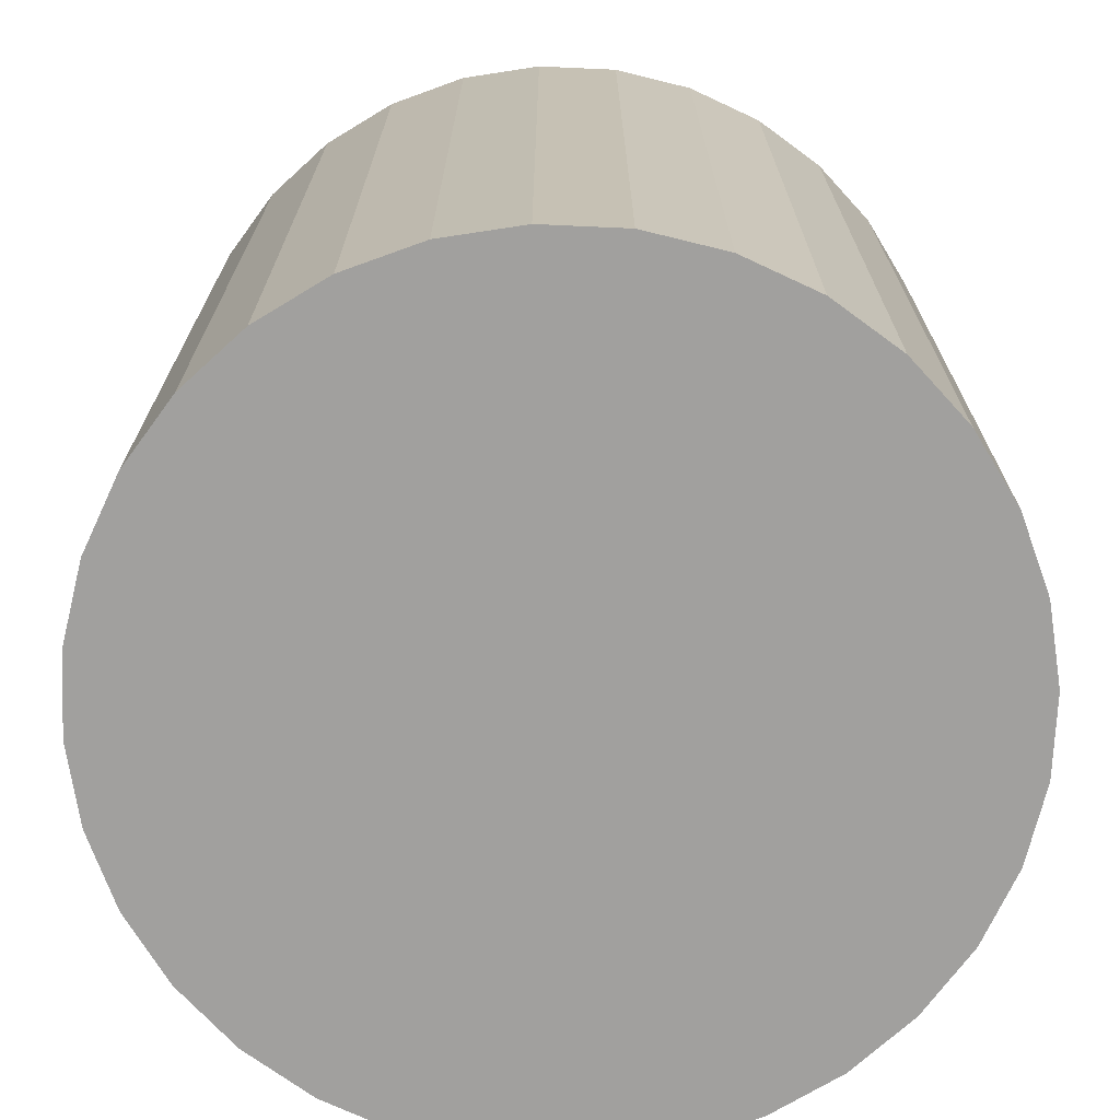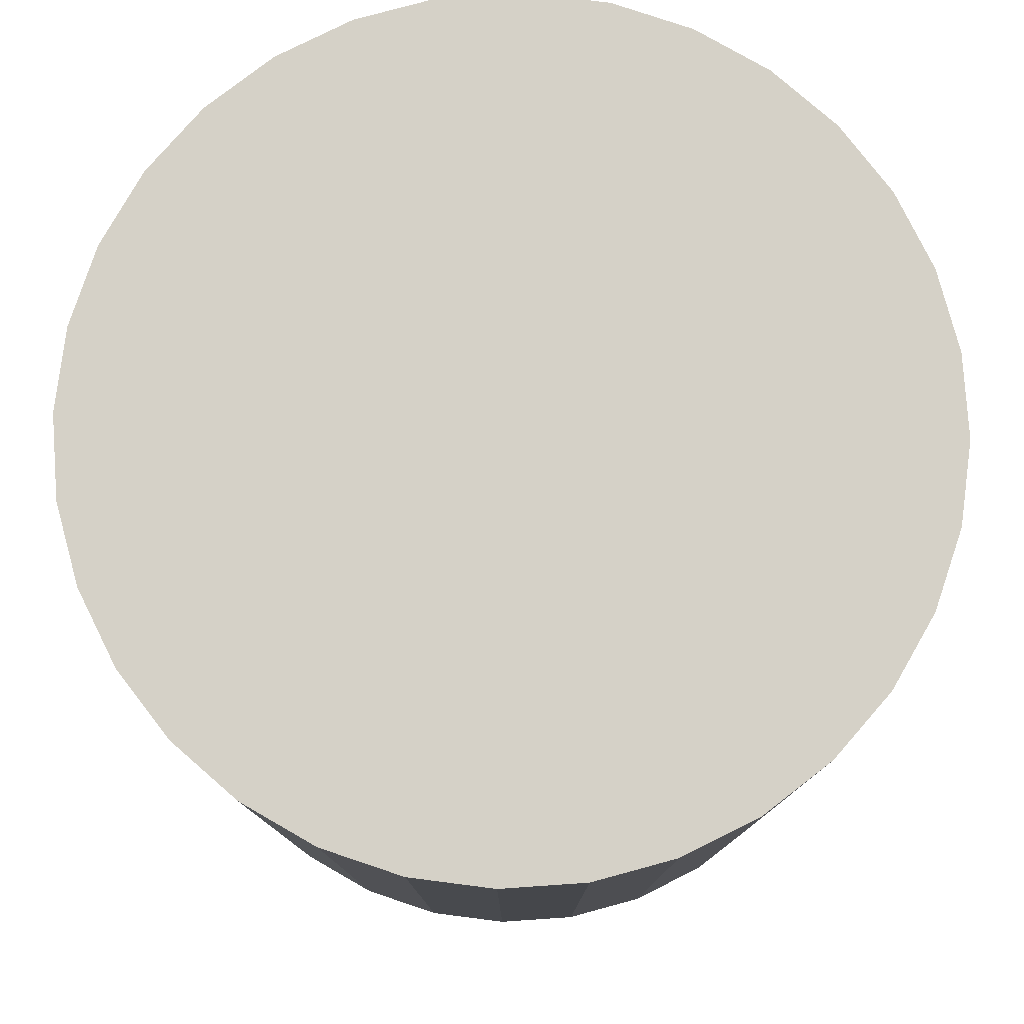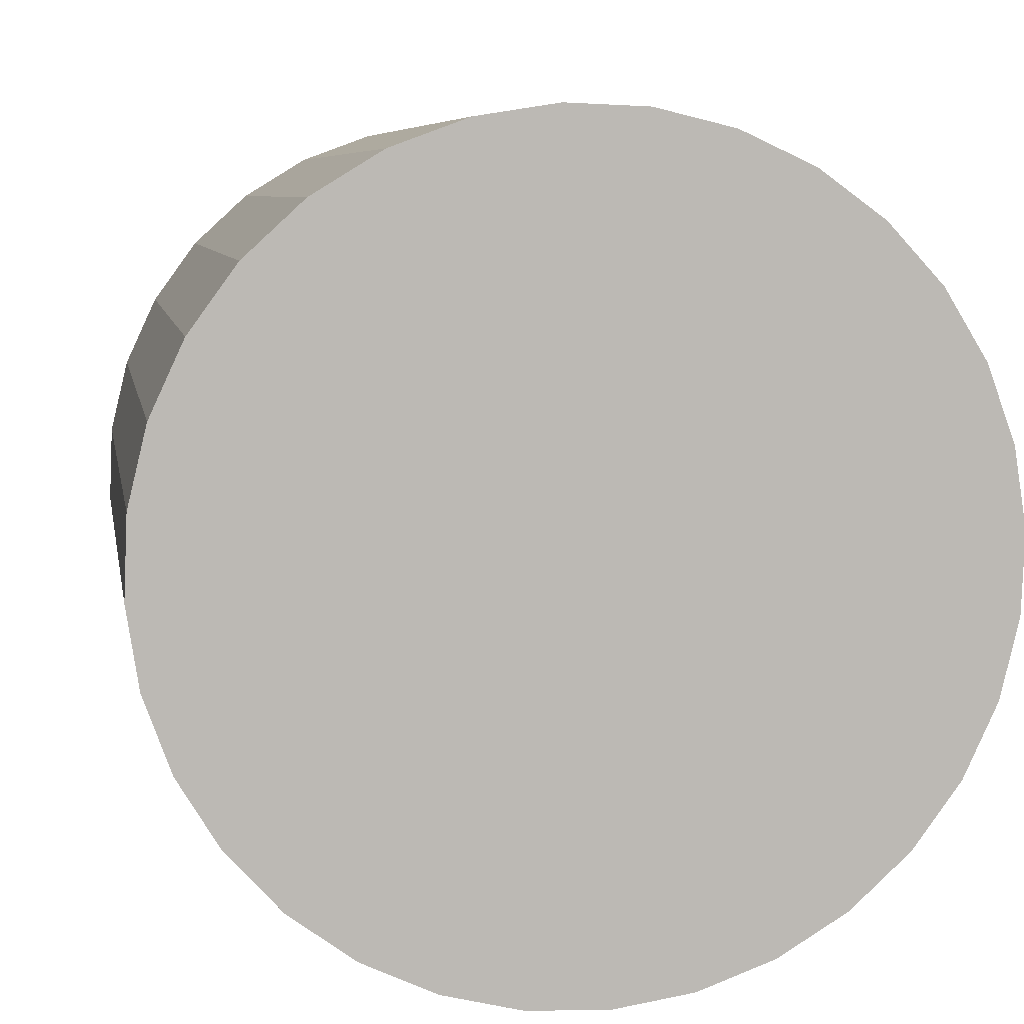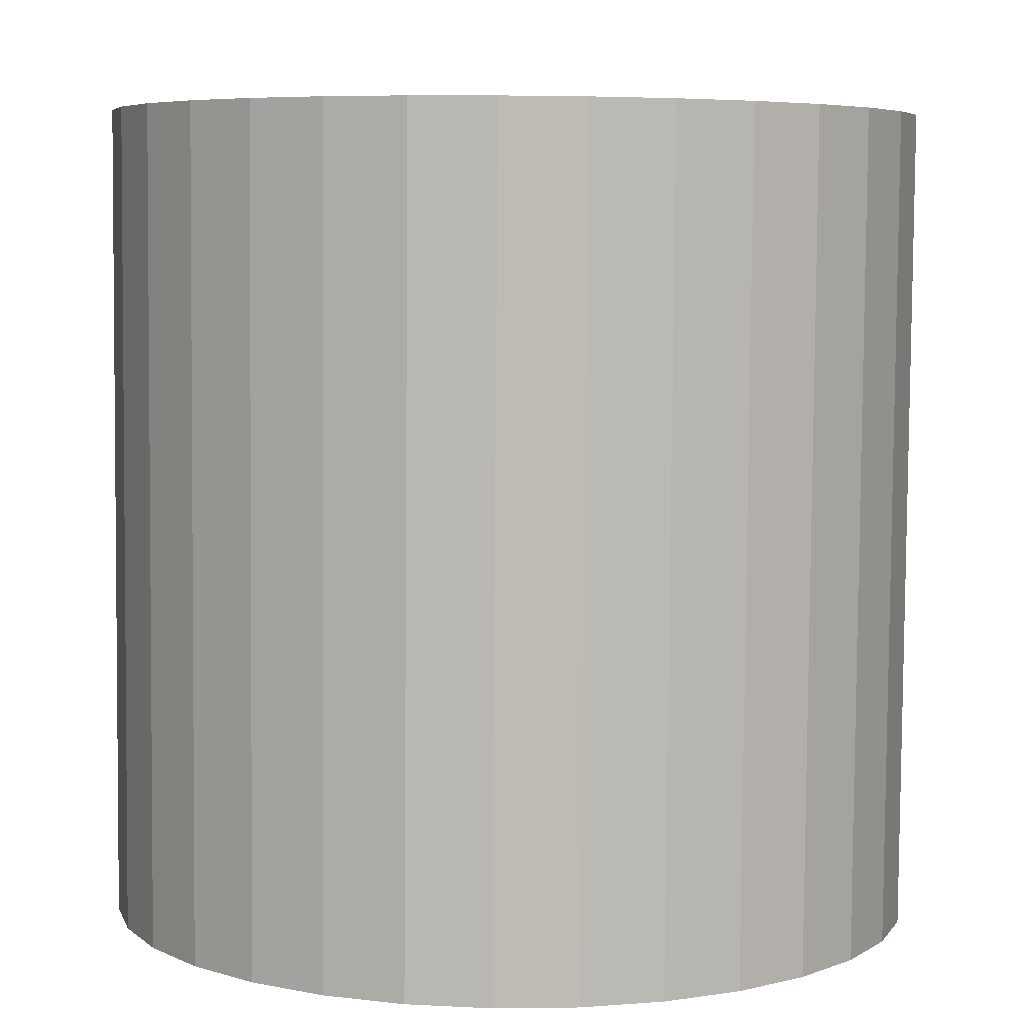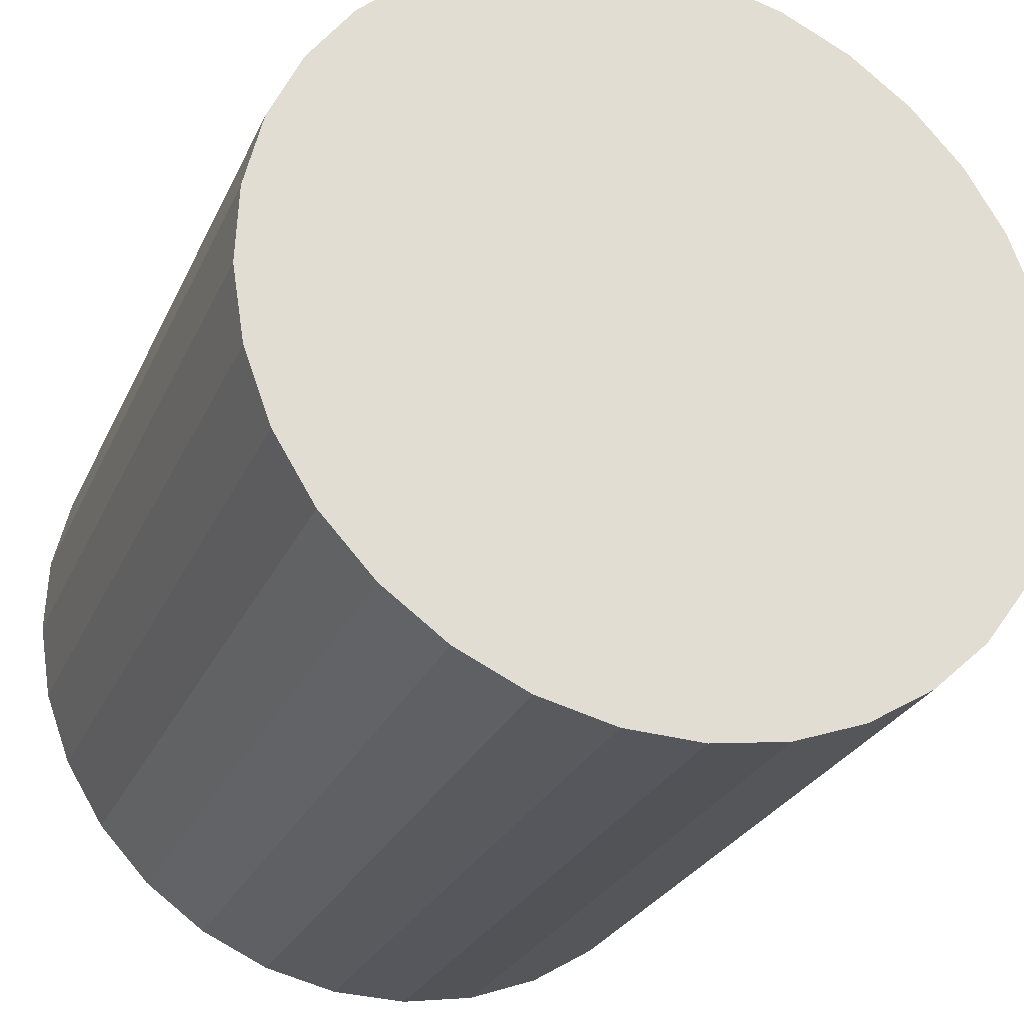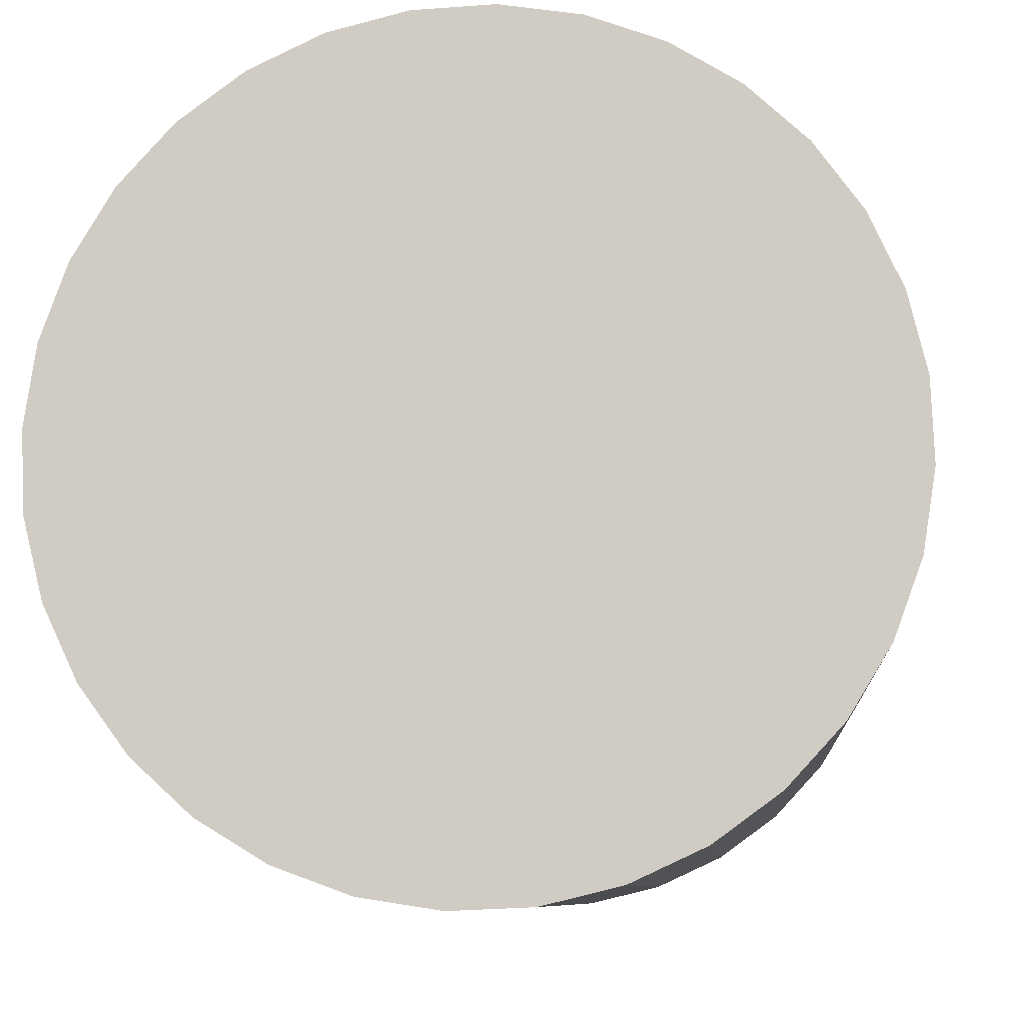
<metadata>
{"format":"obj","ext":"obj","renderer":"f3d","projection":"perspective","resolution":1024,"background":"white","views":[{"elev":-71.2,"azim":-168.9,"up":"+Z"},{"elev":78.6,"azim":21.0,"up":"+Z"},{"elev":7.5,"azim":170.7,"up":"+Y"},{"elev":6.5,"azim":-124.8,"up":"+Z"},{"elev":-26.1,"azim":159.7,"up":"+Y"},{"elev":-8.8,"azim":5.2,"up":"+Y"}]}
</metadata>
<code>
o Cube.012_Cube.013
v -1.118 0.09835 0.6611
v -1.117 0.09243 1.211
v -1.171 0.1066 0.6613
v -1.17 0.1007 1.211
v -1.225 0.1043 0.6614
v -1.224 0.09842 1.211
v -1.277 0.0916 0.6614
v -1.276 0.08568 1.211
v -1.326 0.06891 0.6613
v -1.325 0.06299 1.211
v -1.37 0.03712 0.661
v -1.368 0.0312 1.211
v -1.406 -0.002545 0.6607
v -1.405 -0.008464 1.21
v -1.434 -0.04855 0.6602
v -1.433 -0.05447 1.21
v -1.453 -0.09914 0.6597
v -1.451 -0.1051 1.209
v -1.461 -0.1524 0.6592
v -1.46 -0.1583 1.209
v -1.459 -0.2062 0.6586
v -1.457 -0.2121 1.208
v -1.446 -0.2585 0.658
v -1.445 -0.2644 1.207
v -1.423 -0.3073 0.6574
v -1.422 -0.3133 1.207
v -1.391 -0.3508 0.6569
v -1.39 -0.3567 1.206
v -1.352 -0.3873 0.6564
v -1.35 -0.3932 1.206
v -1.306 -0.4153 0.656
v -1.304 -0.4212 1.205
v -1.255 -0.4337 0.6557
v -1.254 -0.4397 1.205
v -1.202 -0.442 0.6555
v -1.201 -0.4479 1.205
v -1.148 -0.4397 0.6554
v -1.147 -0.4457 1.205
v -1.096 -0.427 0.6554
v -1.095 -0.4329 1.205
v -1.047 -0.4043 0.6556
v -1.046 -0.4102 1.205
v -1.003 -0.3725 0.6558
v -1.002 -0.3784 1.205
v -0.967 -0.3329 0.6562
v -0.9658 -0.3388 1.206
v -0.939 -0.2868 0.6566
v -0.9377 -0.2928 1.206
v -0.9205 -0.2363 0.6571
v -0.9193 -0.2422 1.207
v -0.9122 -0.183 0.6576
v -0.911 -0.189 1.207
v -0.9145 -0.1292 0.6582
v -0.9133 -0.1351 1.208
v -0.9272 -0.0769 0.6588
v -0.926 -0.08282 1.208
v -0.9499 -0.02806 0.6594
v -0.9487 -0.03397 1.209
v -0.9817 0.01542 0.6599
v -0.9805 0.009502 1.209
v -1.021 0.05186 0.6604
v -1.02 0.04594 1.21
v -1.067 0.07986 0.6608
v -1.066 0.07394 1.21
f 1 2 4 3
f 3 4 6 5
f 5 6 8 7
f 7 8 10 9
f 9 10 12 11
f 11 12 14 13
f 13 14 16 15
f 15 16 18 17
f 17 18 20 19
f 19 20 22 21
f 21 22 24 23
f 23 24 26 25
f 25 26 28 27
f 27 28 30 29
f 29 30 32 31
f 31 32 34 33
f 33 34 36 35
f 35 36 38 37
f 37 38 40 39
f 39 40 42 41
f 41 42 44 43
f 43 44 46 45
f 45 46 48 47
f 47 48 50 49
f 49 50 52 51
f 51 52 54 53
f 53 54 56 55
f 55 56 58 57
f 57 58 60 59
f 59 60 62 61
f 4 2 64 62 60 58 56 54 52 50 48 46 44 42 40 38 36 34 32 30 28 26 24 22 20 18 16 14 12 10 8 6
f 63 64 2 1
f 61 62 64 63
f 1 3 5 7 9 11 13 15 17 19 21 23 25 27 29 31 33 35 37 39 41 43 45 47 49 51 53 55 57 59 61 63

</code>
